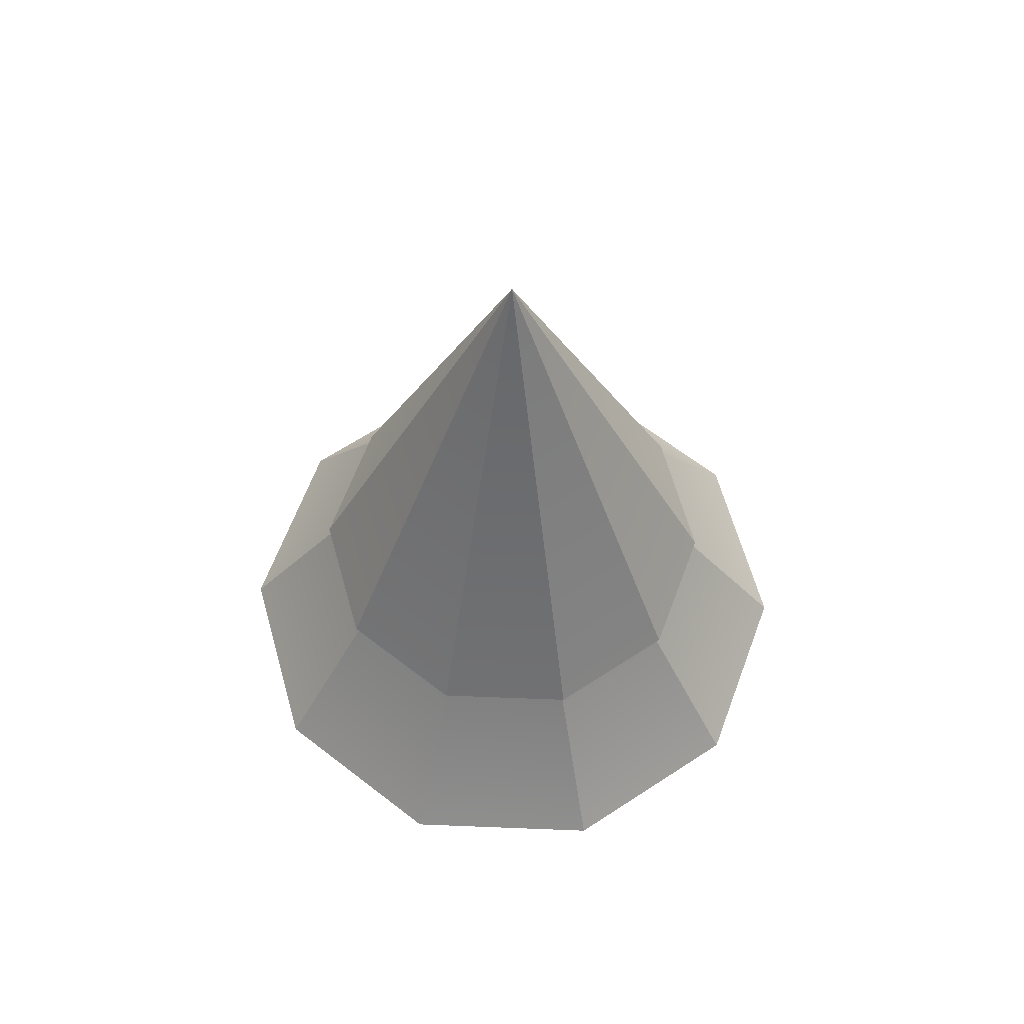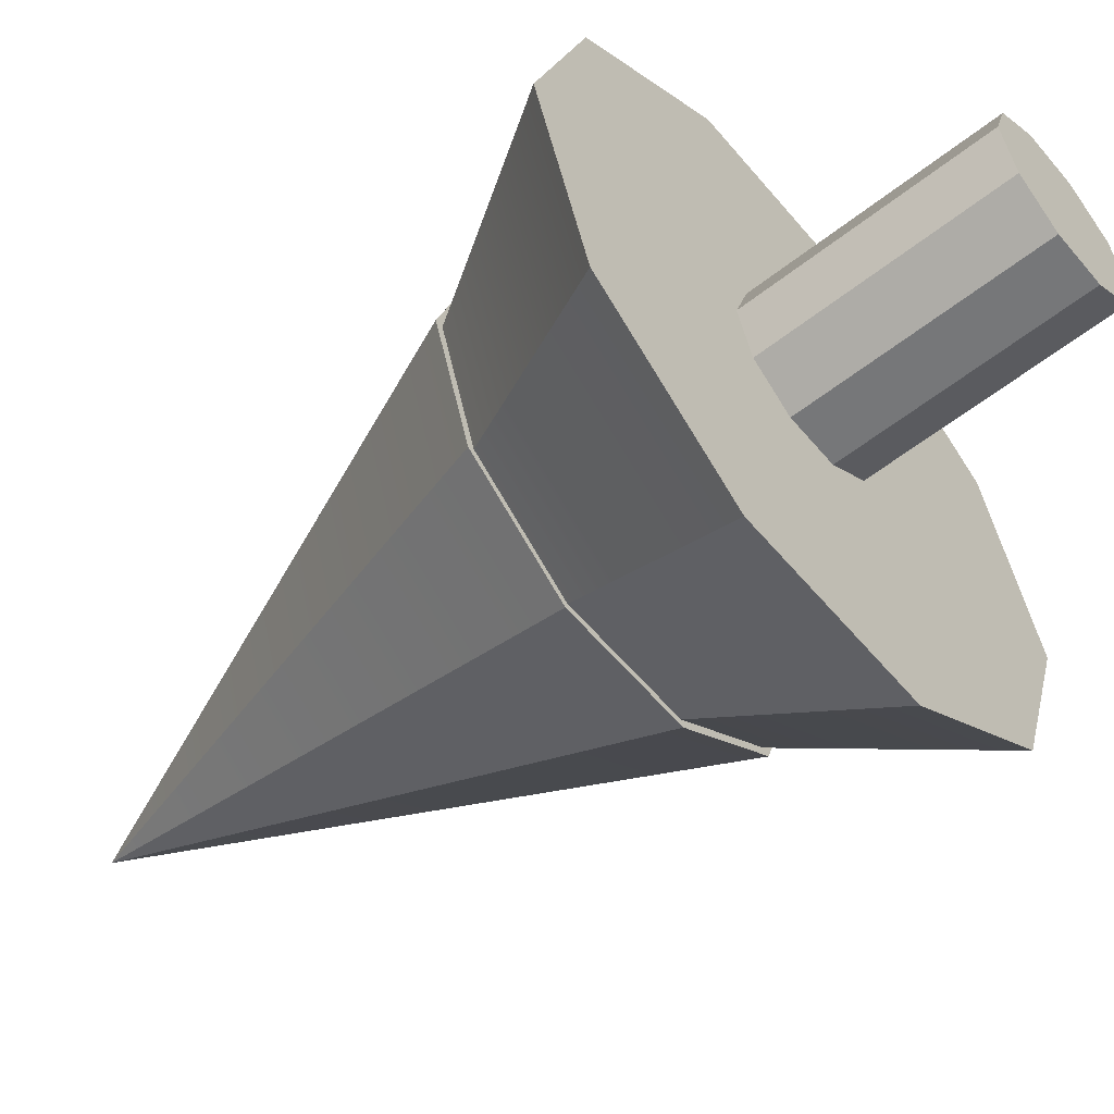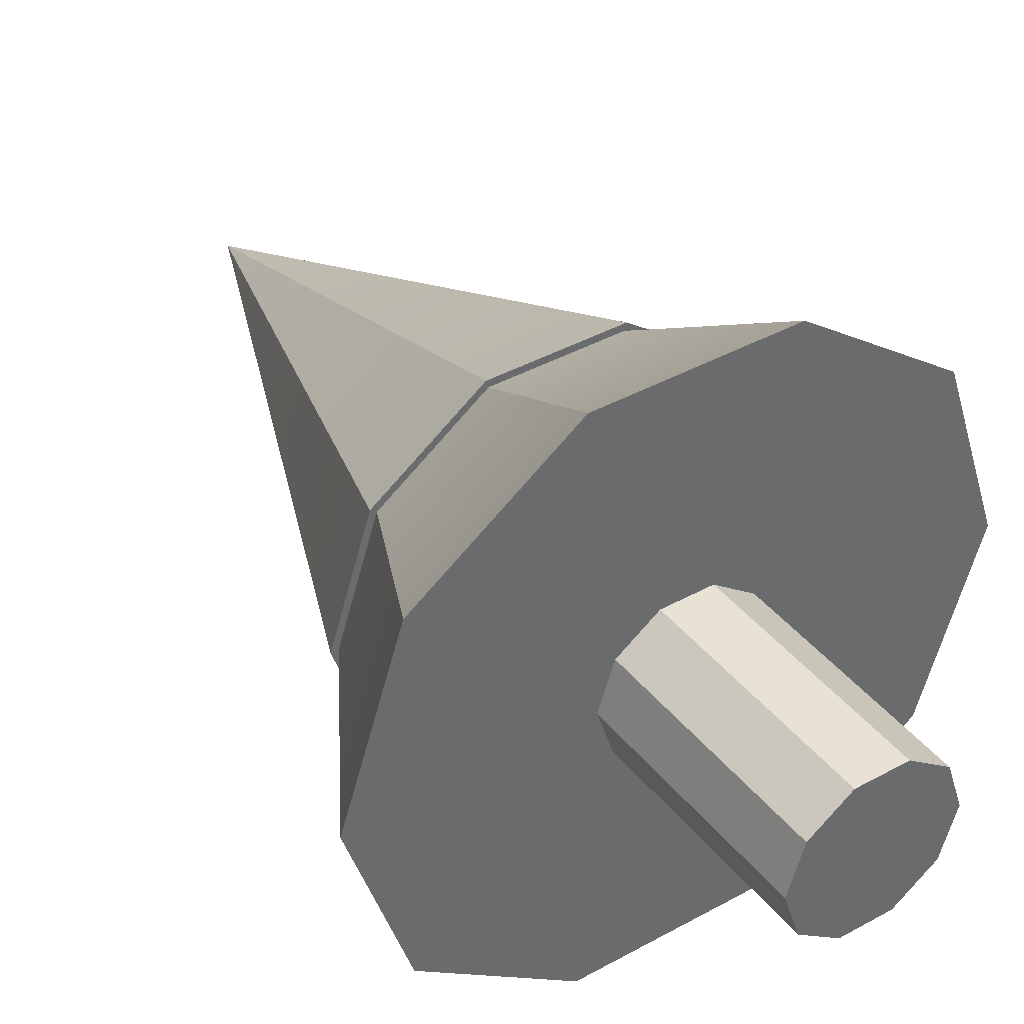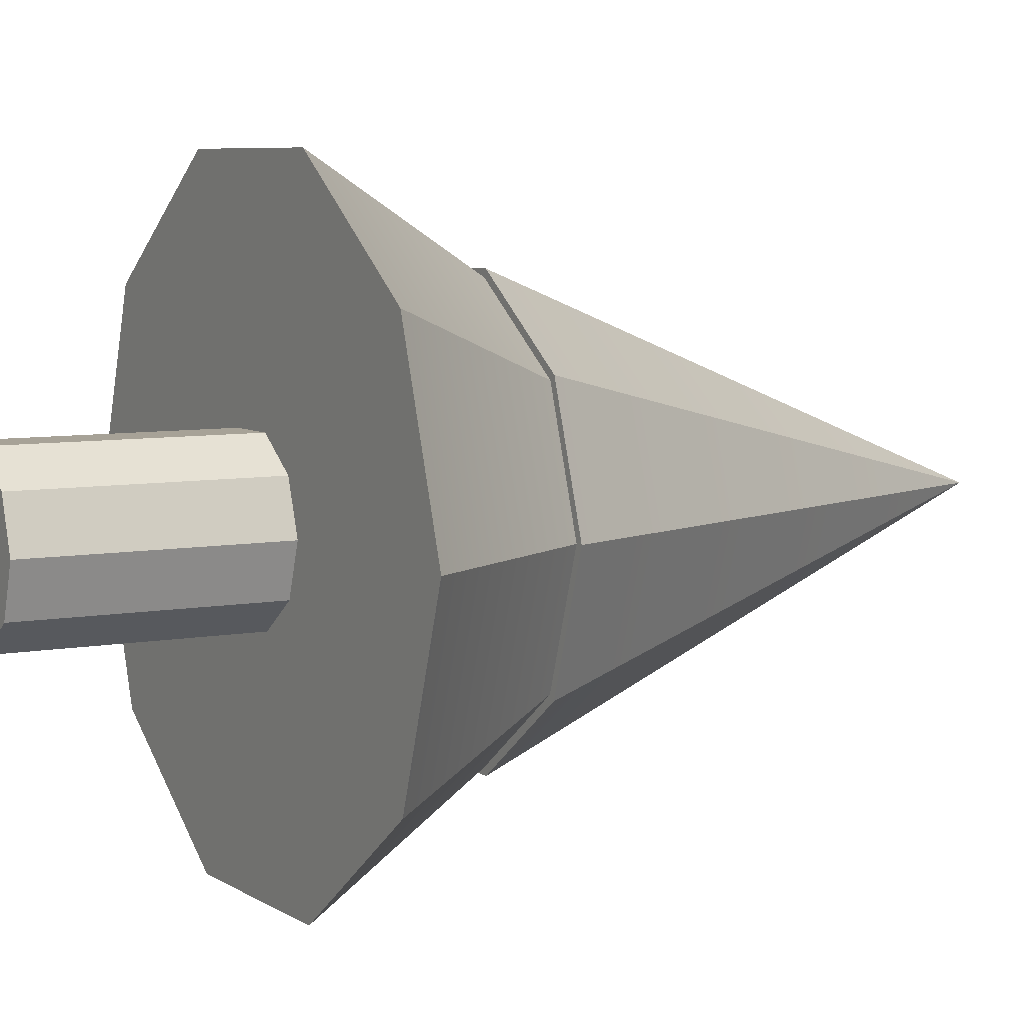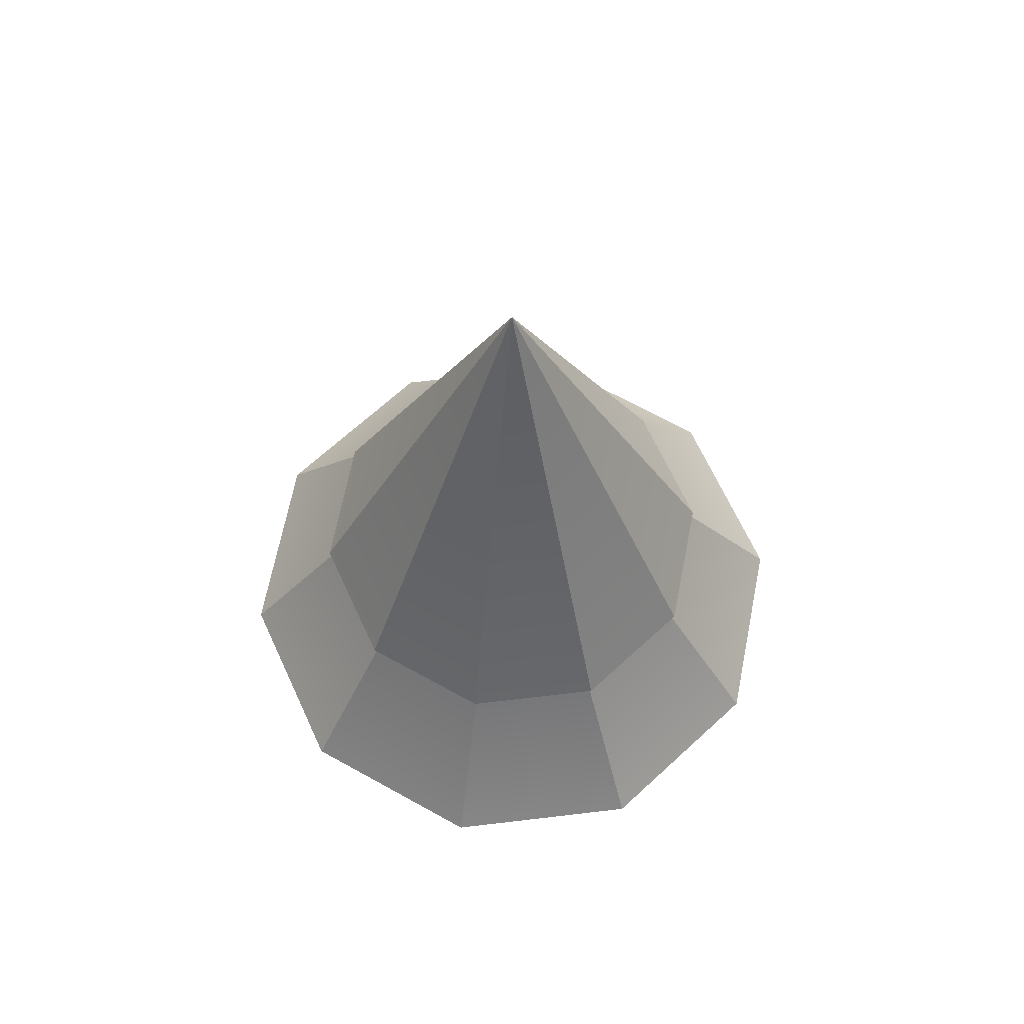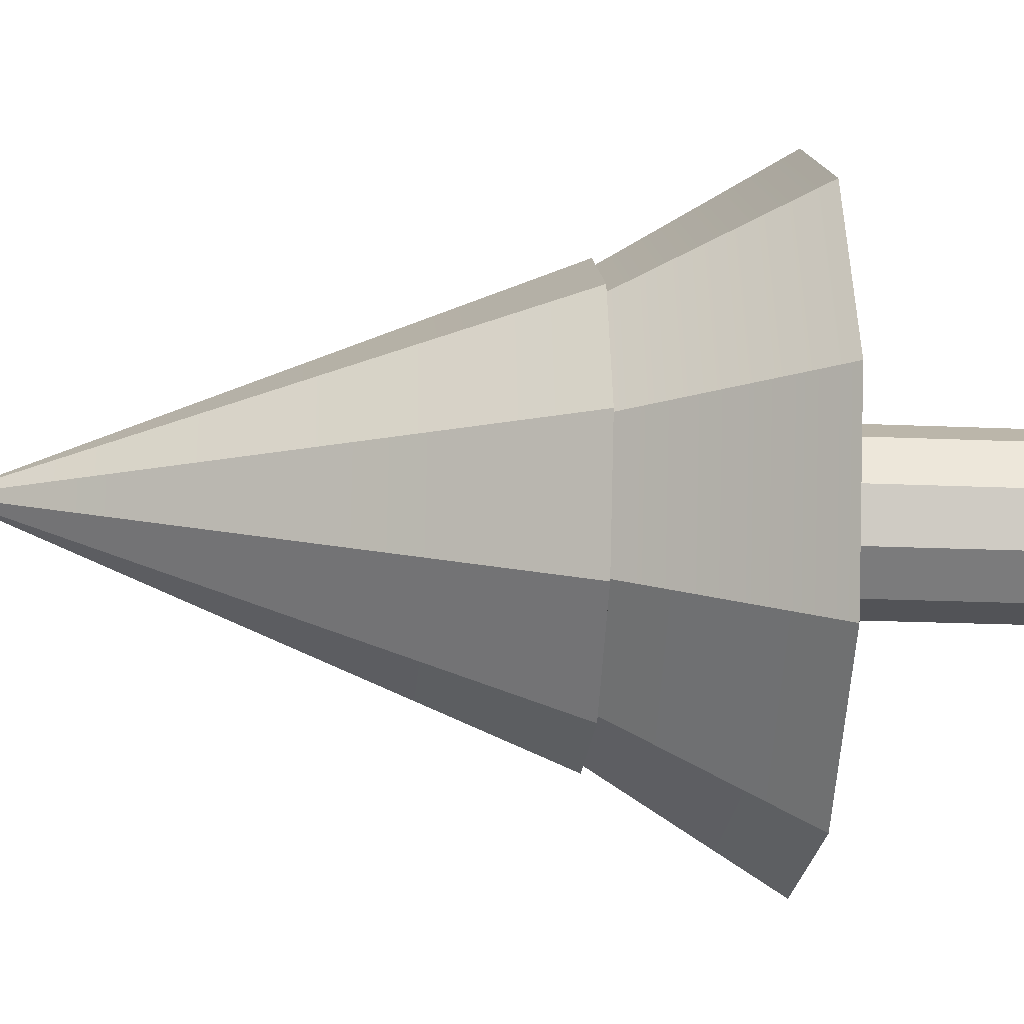
<metadata>
{"format":"obj","ext":"obj","renderer":"f3d","projection":"perspective","resolution":1024,"background":"white","views":[{"elev":62.9,"azim":38.3,"up":"+Y"},{"elev":-57.1,"azim":-50.7,"up":"+Z"},{"elev":39.9,"azim":-34.4,"up":"+Z"},{"elev":6.6,"azim":60.3,"up":"+Z"},{"elev":66.7,"azim":-78.8,"up":"+Y"},{"elev":-22.3,"azim":-94.3,"up":"+Z"}]}
</metadata>
<code>
v 0.8859 0 -0.6436
v 0.3384 0 -1.041
v 0.8859 4.576 -0.6436
v 0.8859 4.576 -0.6436
v 0.3384 0 -1.041
v 0.3384 4.576 -1.041
v 0.3384 0 -1.041
v -0.3384 0 -1.041
v 0.3384 4.576 -1.041
v 0.3384 4.576 -1.041
v -0.3384 0 -1.041
v -0.3384 4.576 -1.041
v -0.3384 0 -1.041
v -0.8859 0 -0.6436
v -0.3384 4.576 -1.041
v -0.3384 4.576 -1.041
v -0.8859 0 -0.6436
v -0.8859 4.576 -0.6436
v -0.8859 0 -0.6436
v -1.095 0 0
v -0.8859 4.576 -0.6436
v -0.8859 4.576 -0.6436
v -1.095 0 0
v -1.095 4.576 0
v -1.095 0 0
v -0.8859 0 0.6436
v -1.095 4.576 0
v -1.095 4.576 0
v -0.8859 0 0.6436
v -0.8859 4.576 0.6436
v -0.8859 0 0.6436
v -0.3384 0 1.041
v -0.8859 4.576 0.6436
v -0.8859 4.576 0.6436
v -0.3384 0 1.041
v -0.3384 4.576 1.041
v -0.3384 0 1.041
v 0.3384 0 1.041
v -0.3384 4.576 1.041
v -0.3384 4.576 1.041
v 0.3384 0 1.041
v 0.3384 4.576 1.041
v 0.3384 0 1.041
v 0.8859 0 0.6436
v 0.3384 4.576 1.041
v 0.3384 4.576 1.041
v 0.8859 0 0.6436
v 0.8859 4.576 0.6436
v 0.8859 0 0.6436
v 1.095 0 0
v 0.8859 4.576 0.6436
v 0.8859 4.576 0.6436
v 1.095 0 0
v 1.095 4.576 0
v 1.095 0 0
v 0.8859 0 -0.6436
v 1.095 4.576 0
v 1.095 4.576 0
v 0.8859 0 -0.6436
v 0.8859 4.576 -0.6436
v 0.3384 0 -1.041
v 0.8859 0 -0.6436
v 0 0 0
v -0.3384 0 -1.041
v 0.3384 0 -1.041
v 0 0 0
v -0.8859 0 -0.6436
v -0.3384 0 -1.041
v 0 0 0
v -1.095 0 0
v -0.8859 0 -0.6436
v 0 0 0
v -0.8859 0 0.6436
v -1.095 0 0
v 0 0 0
v -0.3384 0 1.041
v -0.8859 0 0.6436
v 0 0 0
v 0.3384 0 1.041
v -0.3384 0 1.041
v 0 0 0
v 0.8859 0 0.6436
v 0.3384 0 1.041
v 0 0 0
v 1.095 0 0
v 0.8859 0 0.6436
v 0 0 0
v 0.8859 0 -0.6436
v 1.095 0 0
v 0 0 0
v 2.309 5.386 -1.678
v 2.854 5.386 0
v 0.882 5.386 -2.715
v 2.854 5.386 0
v 2.309 5.386 1.678
v 0.882 5.386 -2.715
v 2.309 5.386 1.678
v 0.882 5.386 2.715
v 0.882 5.386 -2.715
v 0.882 5.386 2.715
v -0.882 5.386 2.715
v 0.882 5.386 -2.715
v -0.882 5.386 2.715
v -2.309 5.386 1.678
v 0.882 5.386 -2.715
v -2.309 5.386 1.678
v -2.854 5.386 0
v 0.882 5.386 -2.715
v -2.854 5.386 0
v -2.309 5.386 -1.678
v 0.882 5.386 -2.715
v -2.309 5.386 -1.678
v -0.882 5.386 -2.715
v 0.882 5.386 -2.715
v 2.309 5.386 -1.678
v 0.882 5.386 -2.715
v 0 12.42 0
v 0.882 5.386 -2.715
v -0.882 5.386 -2.715
v 0 12.42 0
v -0.882 5.386 -2.715
v -2.309 5.386 -1.678
v 0 12.42 0
v -2.309 5.386 -1.678
v -2.854 5.386 0
v 0 12.42 0
v -2.854 5.386 0
v -2.309 5.386 1.678
v 0 12.42 0
v -2.309 5.386 1.678
v -0.882 5.386 2.715
v 0 12.42 0
v -0.882 5.386 2.715
v 0.882 5.386 2.715
v 0 12.42 0
v 0.882 5.386 2.715
v 2.309 5.386 1.678
v 0 12.42 0
v 2.309 5.386 1.678
v 2.854 5.386 0
v 0 12.42 0
v 2.854 5.386 0
v 2.309 5.386 -1.678
v 0 12.42 0
v 3.376 3.072 -2.453
v 4.173 3.072 0
v 1.289 3.072 -3.969
v 4.173 3.072 0
v 3.376 3.072 2.453
v 1.289 3.072 -3.969
v 3.376 3.072 2.453
v 1.289 3.072 3.969
v 1.289 3.072 -3.969
v 1.289 3.072 3.969
v -1.289 3.072 3.969
v 1.289 3.072 -3.969
v -1.289 3.072 3.969
v -3.376 3.072 2.453
v 1.289 3.072 -3.969
v -3.376 3.072 2.453
v -4.173 3.072 0
v 1.289 3.072 -3.969
v -4.173 3.072 0
v -3.376 3.072 -2.453
v 1.289 3.072 -3.969
v -3.376 3.072 -2.453
v -1.289 3.072 -3.969
v 1.289 3.072 -3.969
v 3.376 3.072 -2.453
v 1.289 3.072 -3.969
v 0 9.88 0
v 1.289 3.072 -3.969
v -1.289 3.072 -3.969
v 0 9.88 0
v -1.289 3.072 -3.969
v -3.376 3.072 -2.453
v 0 9.88 0
v -3.376 3.072 -2.453
v -4.173 3.072 0
v 0 9.88 0
v -4.173 3.072 0
v -3.376 3.072 2.453
v 0 9.88 0
v -3.376 3.072 2.453
v -1.289 3.072 3.969
v 0 9.88 0
v -1.289 3.072 3.969
v 1.289 3.072 3.969
v 0 9.88 0
v 1.289 3.072 3.969
v 3.376 3.072 2.453
v 0 9.88 0
v 3.376 3.072 2.453
v 4.173 3.072 0
v 0 9.88 0
v 4.173 3.072 0
v 3.376 3.072 -2.453
v 0 9.88 0
v 0.8859 0 -0.6436
v 0.3384 0 -1.041
v 0.8859 4.576 -0.6436
v 0.8859 4.576 -0.6436
v 0.3384 0 -1.041
v 0.3384 4.576 -1.041
v 0.3384 0 -1.041
v -0.3384 0 -1.041
v 0.3384 4.576 -1.041
v 0.3384 4.576 -1.041
v -0.3384 0 -1.041
v -0.3384 4.576 -1.041
v -0.3384 0 -1.041
v -0.8859 0 -0.6436
v -0.3384 4.576 -1.041
v -0.3384 4.576 -1.041
v -0.8859 0 -0.6436
v -0.8859 4.576 -0.6436
v -0.8859 0 -0.6436
v -1.095 0 0
v -0.8859 4.576 -0.6436
v -0.8859 4.576 -0.6436
v -1.095 0 0
v -1.095 4.576 0
v -1.095 0 0
v -0.8859 0 0.6436
v -1.095 4.576 0
v -1.095 4.576 0
v -0.8859 0 0.6436
v -0.8859 4.576 0.6436
v -0.8859 0 0.6436
v -0.3384 0 1.041
v -0.8859 4.576 0.6436
v -0.8859 4.576 0.6436
v -0.3384 0 1.041
v -0.3384 4.576 1.041
v -0.3384 0 1.041
v 0.3384 0 1.041
v -0.3384 4.576 1.041
v -0.3384 4.576 1.041
v 0.3384 0 1.041
v 0.3384 4.576 1.041
v 0.3384 0 1.041
v 0.8859 0 0.6436
v 0.3384 4.576 1.041
v 0.3384 4.576 1.041
v 0.8859 0 0.6436
v 0.8859 4.576 0.6436
v 0.8859 0 0.6436
v 1.095 0 0
v 0.8859 4.576 0.6436
v 0.8859 4.576 0.6436
v 1.095 0 0
v 1.095 4.576 0
v 1.095 0 0
v 0.8859 0 -0.6436
v 1.095 4.576 0
v 1.095 4.576 0
v 0.8859 0 -0.6436
v 0.8859 4.576 -0.6436
v 0.3384 0 -1.041
v 0.8859 0 -0.6436
v 0 0 0
v -0.3384 0 -1.041
v 0.3384 0 -1.041
v 0 0 0
v -0.8859 0 -0.6436
v -0.3384 0 -1.041
v 0 0 0
v -1.095 0 0
v -0.8859 0 -0.6436
v 0 0 0
v -0.8859 0 0.6436
v -1.095 0 0
v 0 0 0
v -0.3384 0 1.041
v -0.8859 0 0.6436
v 0 0 0
v 0.3384 0 1.041
v -0.3384 0 1.041
v 0 0 0
v 0.8859 0 0.6436
v 0.3384 0 1.041
v 0 0 0
v 1.095 0 0
v 0.8859 0 0.6436
v 0 0 0
v 0.8859 0 -0.6436
v 1.095 0 0
v 0 0 0
v 2.309 5.386 -1.678
v 2.854 5.386 0
v 0.882 5.386 -2.715
v 2.854 5.386 0
v 2.309 5.386 1.678
v 0.882 5.386 -2.715
v 2.309 5.386 1.678
v 0.882 5.386 2.715
v 0.882 5.386 -2.715
v 0.882 5.386 2.715
v -0.882 5.386 2.715
v 0.882 5.386 -2.715
v -0.882 5.386 2.715
v -2.309 5.386 1.678
v 0.882 5.386 -2.715
v -2.309 5.386 1.678
v -2.854 5.386 0
v 0.882 5.386 -2.715
v -2.854 5.386 0
v -2.309 5.386 -1.678
v 0.882 5.386 -2.715
v -2.309 5.386 -1.678
v -0.882 5.386 -2.715
v 0.882 5.386 -2.715
v 2.309 5.386 -1.678
v 0.882 5.386 -2.715
v 0 12.42 0
v 0.882 5.386 -2.715
v -0.882 5.386 -2.715
v 0 12.42 0
v -0.882 5.386 -2.715
v -2.309 5.386 -1.678
v 0 12.42 0
v -2.309 5.386 -1.678
v -2.854 5.386 0
v 0 12.42 0
v -2.854 5.386 0
v -2.309 5.386 1.678
v 0 12.42 0
v -2.309 5.386 1.678
v -0.882 5.386 2.715
v 0 12.42 0
v -0.882 5.386 2.715
v 0.882 5.386 2.715
v 0 12.42 0
v 0.882 5.386 2.715
v 2.309 5.386 1.678
v 0 12.42 0
v 2.309 5.386 1.678
v 2.854 5.386 0
v 0 12.42 0
v 2.854 5.386 0
v 2.309 5.386 -1.678
v 0 12.42 0
v 3.376 3.072 -2.453
v 4.173 3.072 0
v 1.289 3.072 -3.969
v 4.173 3.072 0
v 3.376 3.072 2.453
v 1.289 3.072 -3.969
v 3.376 3.072 2.453
v 1.289 3.072 3.969
v 1.289 3.072 -3.969
v 1.289 3.072 3.969
v -1.289 3.072 3.969
v 1.289 3.072 -3.969
v -1.289 3.072 3.969
v -3.376 3.072 2.453
v 1.289 3.072 -3.969
v -3.376 3.072 2.453
v -4.173 3.072 0
v 1.289 3.072 -3.969
v -4.173 3.072 0
v -3.376 3.072 -2.453
v 1.289 3.072 -3.969
v -3.376 3.072 -2.453
v -1.289 3.072 -3.969
v 1.289 3.072 -3.969
v 3.376 3.072 -2.453
v 1.289 3.072 -3.969
v 0 9.88 0
v 1.289 3.072 -3.969
v -1.289 3.072 -3.969
v 0 9.88 0
v -1.289 3.072 -3.969
v -3.376 3.072 -2.453
v 0 9.88 0
v -3.376 3.072 -2.453
v -4.173 3.072 0
v 0 9.88 0
v -4.173 3.072 0
v -3.376 3.072 2.453
v 0 9.88 0
v -3.376 3.072 2.453
v -1.289 3.072 3.969
v 0 9.88 0
v -1.289 3.072 3.969
v 1.289 3.072 3.969
v 0 9.88 0
v 1.289 3.072 3.969
v 3.376 3.072 2.453
v 0 9.88 0
v 3.376 3.072 2.453
v 4.173 3.072 0
v 0 9.88 0
v 4.173 3.072 0
v 3.376 3.072 -2.453
v 0 9.88 0
f 1 2 3
f 4 5 6
f 7 8 9
f 10 11 12
f 13 14 15
f 16 17 18
f 19 20 21
f 22 23 24
f 25 26 27
f 28 29 30
f 31 32 33
f 34 35 36
f 37 38 39
f 40 41 42
f 43 44 45
f 46 47 48
f 49 50 51
f 52 53 54
f 55 56 57
f 58 59 60
f 61 62 63
f 64 65 66
f 67 68 69
f 70 71 72
f 73 74 75
f 76 77 78
f 79 80 81
f 82 83 84
f 85 86 87
f 88 89 90
f 91 92 93
f 94 95 96
f 97 98 99
f 100 101 102
f 103 104 105
f 106 107 108
f 109 110 111
f 112 113 114
f 115 116 117
f 118 119 120
f 121 122 123
f 124 125 126
f 127 128 129
f 130 131 132
f 133 134 135
f 136 137 138
f 139 140 141
f 142 143 144
f 145 146 147
f 148 149 150
f 151 152 153
f 154 155 156
f 157 158 159
f 160 161 162
f 163 164 165
f 166 167 168
f 169 170 171
f 172 173 174
f 175 176 177
f 178 179 180
f 181 182 183
f 184 185 186
f 187 188 189
f 190 191 192
f 193 194 195
f 196 197 198
f 199 200 201
f 202 203 204
f 205 206 207
f 208 209 210
f 211 212 213
f 214 215 216
f 217 218 219
f 220 221 222
f 223 224 225
f 226 227 228
f 229 230 231
f 232 233 234
f 235 236 237
f 238 239 240
f 241 242 243
f 244 245 246
f 247 248 249
f 250 251 252
f 253 254 255
f 256 257 258
f 259 260 261
f 262 263 264
f 265 266 267
f 268 269 270
f 271 272 273
f 274 275 276
f 277 278 279
f 280 281 282
f 283 284 285
f 286 287 288
f 289 290 291
f 292 293 294
f 295 296 297
f 298 299 300
f 301 302 303
f 304 305 306
f 307 308 309
f 310 311 312
f 313 314 315
f 316 317 318
f 319 320 321
f 322 323 324
f 325 326 327
f 328 329 330
f 331 332 333
f 334 335 336
f 337 338 339
f 340 341 342
f 343 344 345
f 346 347 348
f 349 350 351
f 352 353 354
f 355 356 357
f 358 359 360
f 361 362 363
f 364 365 366
f 367 368 369
f 370 371 372
f 373 374 375
f 376 377 378
f 379 380 381
f 382 383 384
f 385 386 387
f 388 389 390
f 391 392 393
f 394 395 396

</code>
